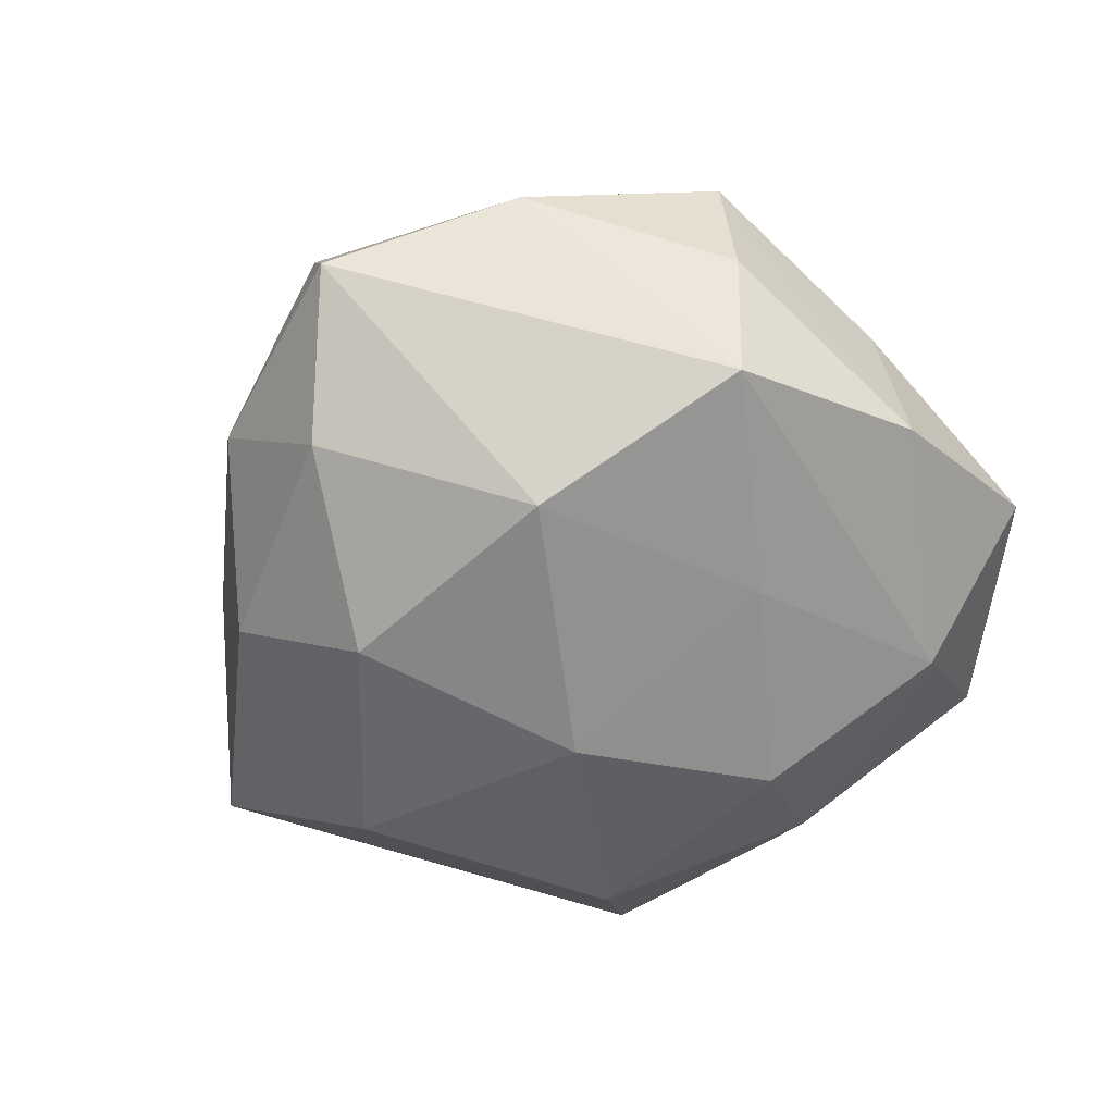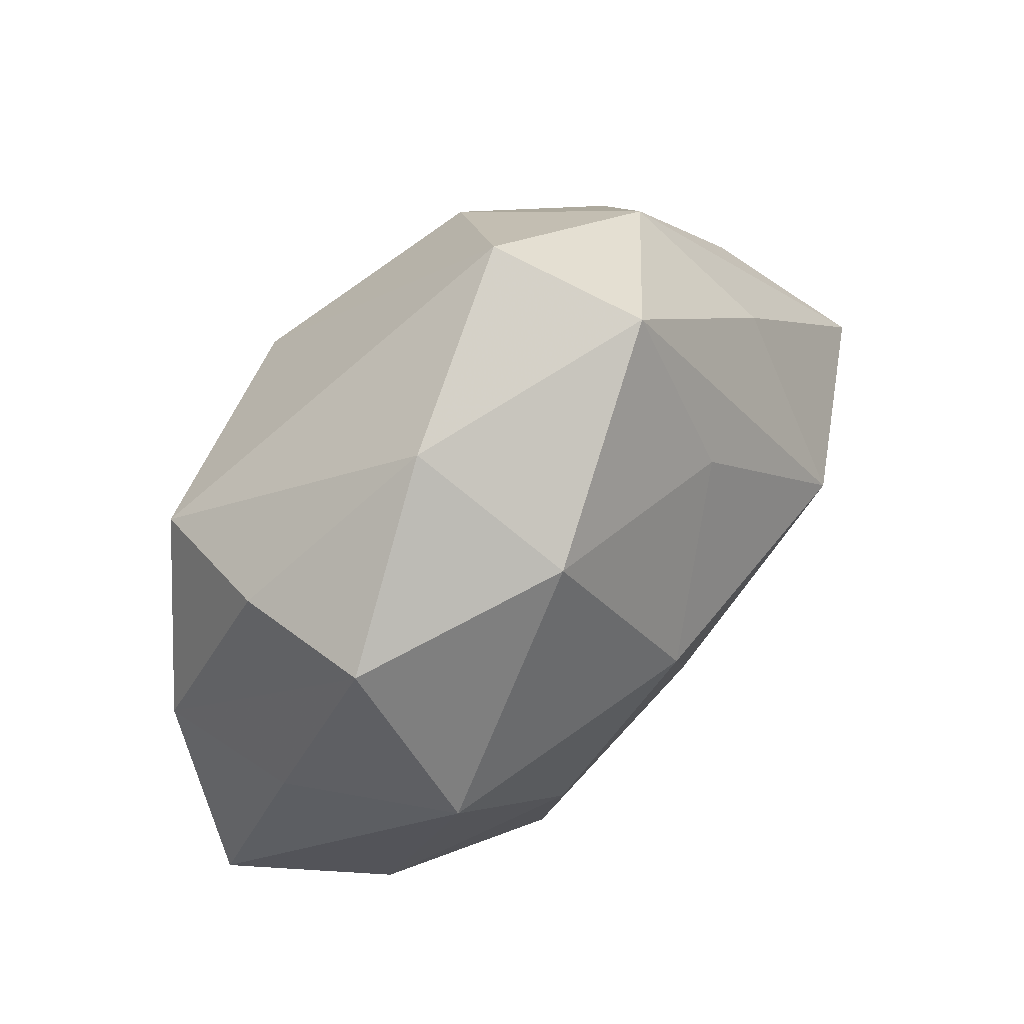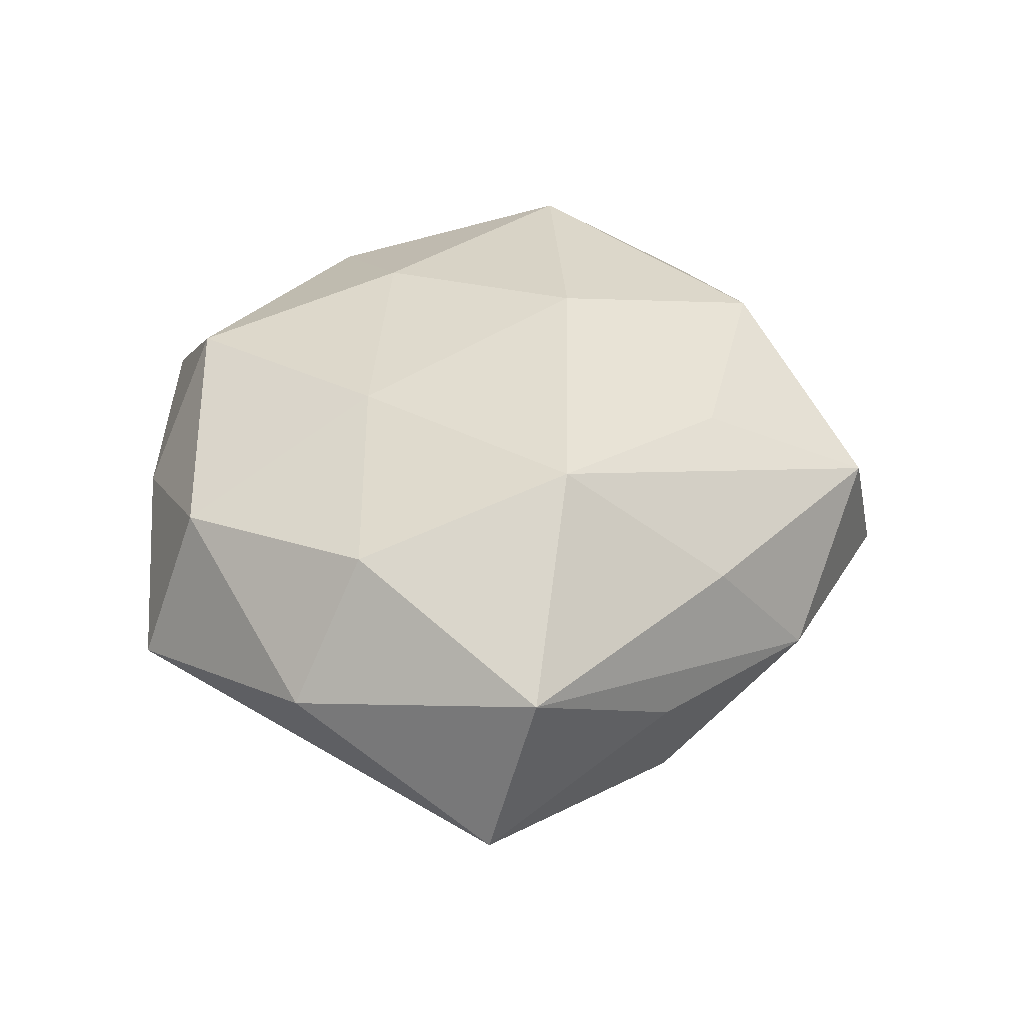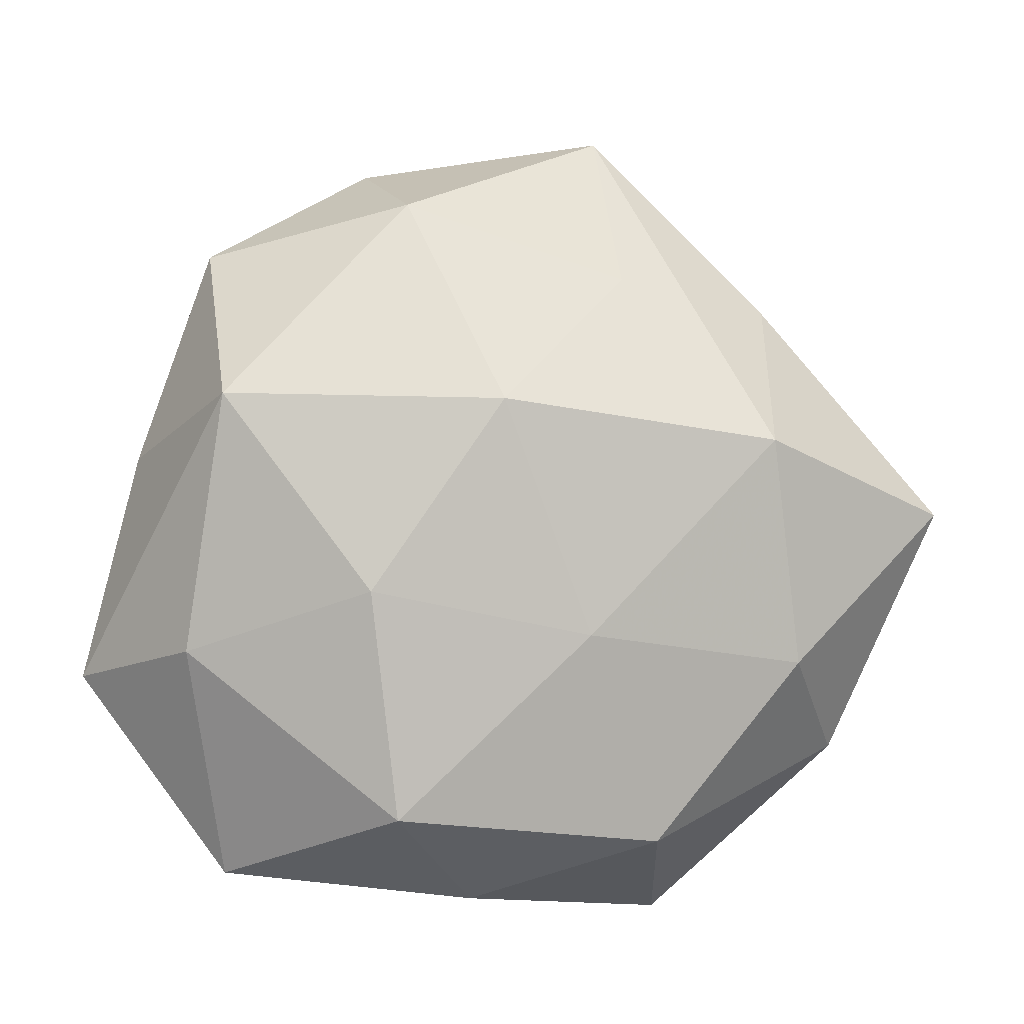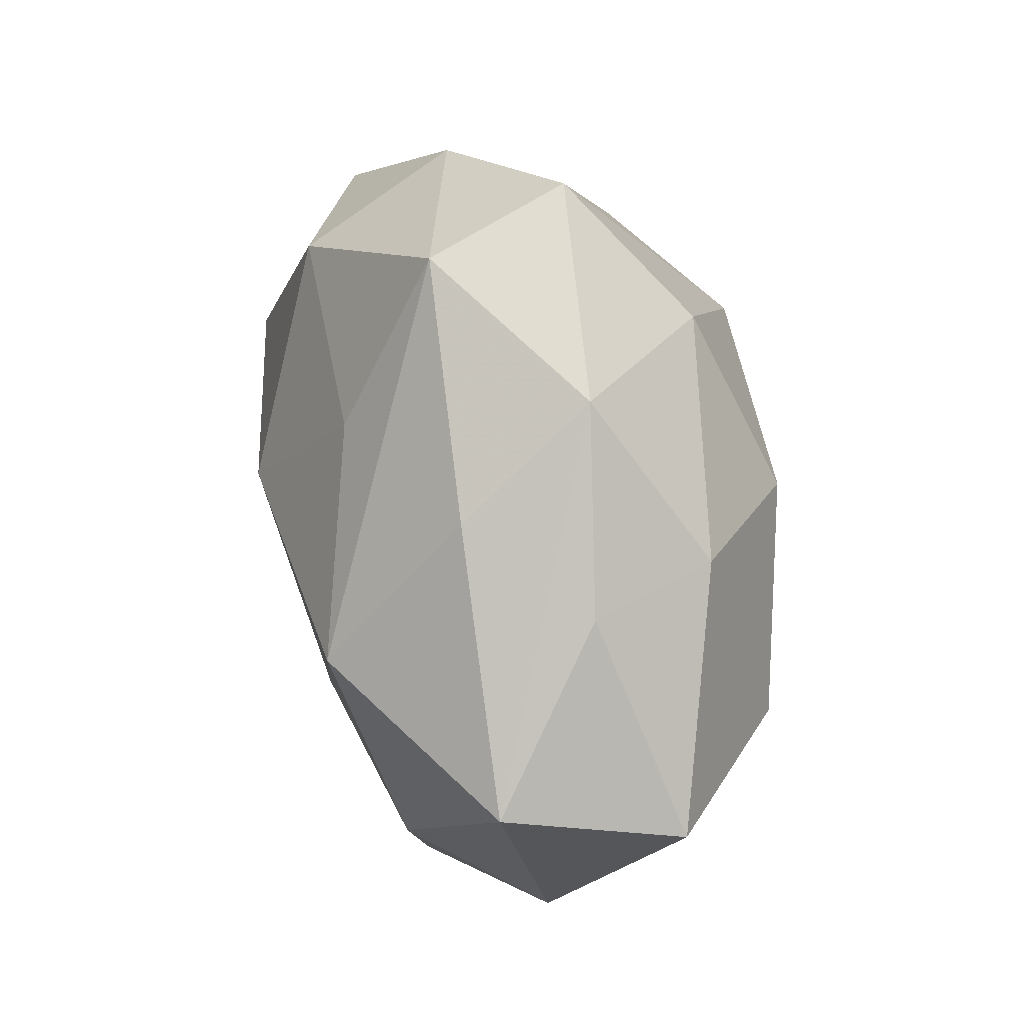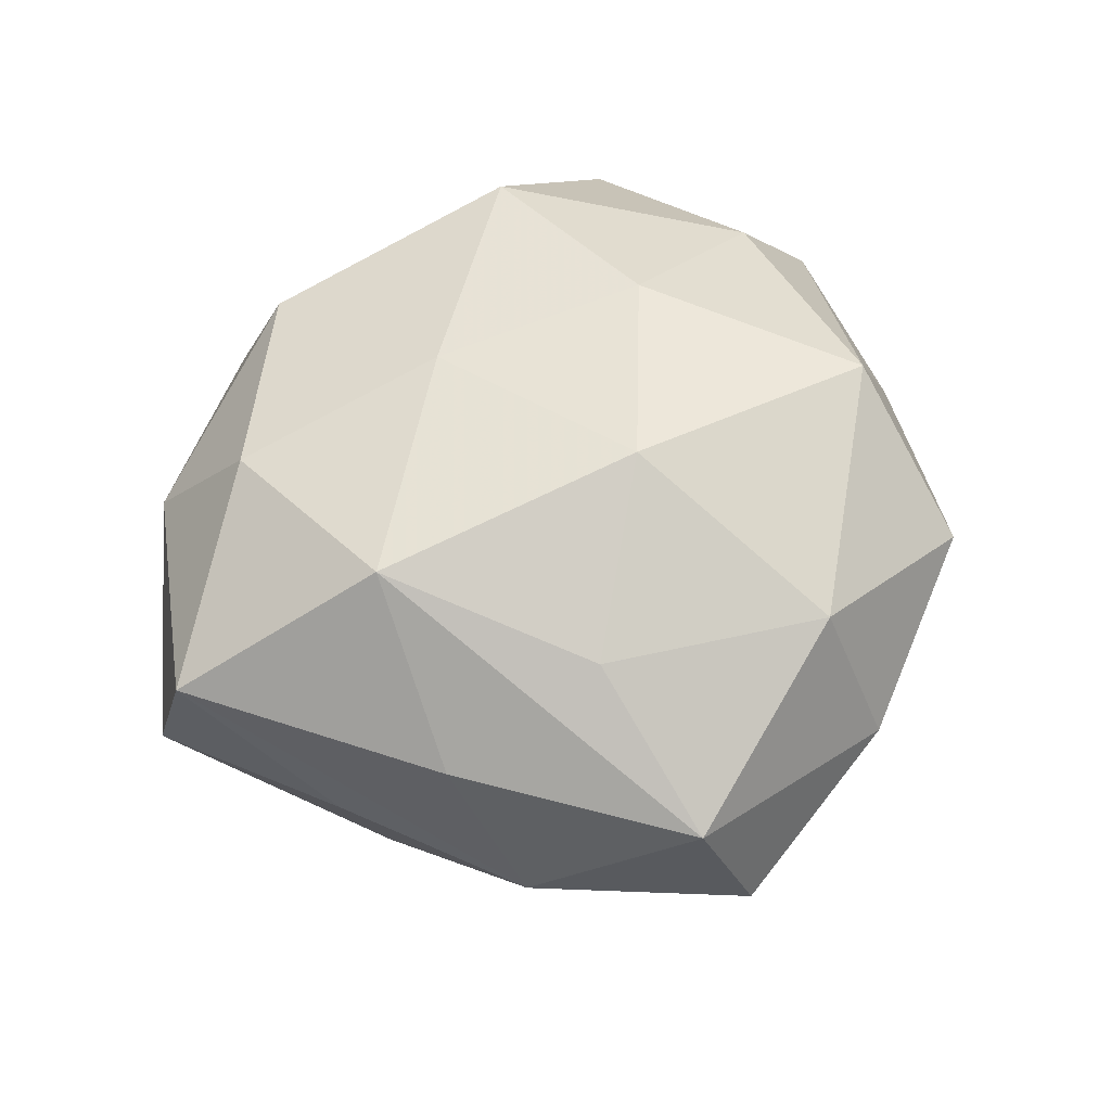
<metadata>
{"format":"obj","ext":"obj","renderer":"f3d","projection":"perspective","resolution":1024,"background":"white","views":[{"elev":-62.9,"azim":-149.8,"up":"+Z"},{"elev":60.4,"azim":-49.6,"up":"+Y"},{"elev":41.4,"azim":85.2,"up":"+Z"},{"elev":-10.0,"azim":-9.8,"up":"+Y"},{"elev":38.7,"azim":75.3,"up":"+Y"},{"elev":61.7,"azim":148.1,"up":"+Z"}]}
</metadata>
<code>
v -0.01382 -0.03448 0.0178
v -0.01758 -0.01101 0.02369
v 0.004283 0.04713 -0.00498
v 0.009137 0.04344 0.01058
v 0.03321 0.01753 -0.01314
v 0.01843 -0.04287 -0.003908
v 0.03732 -0.02492 0.005099
v 0.03163 -0.007002 -0.02166
v 0.02981 -0.01707 0.01925
v -0.006932 0.02037 -0.02789
v -0.03618 -0.01649 0.01347
v -0.03445 0.02809 0.009877
v -0.00398 -0.04227 0.00391
v 0.006001 -0.01504 0.02304
v -0.02065 -0.002672 -0.02206
v 0.02561 0.006137 0.0263
v 0.004204 -0.006485 -0.02853
v -0.01353 0.03245 0.01932
v -0.04162 0.006053 0.004323
v -0.03331 0.01001 0.02201
v 0.01015 0.02481 0.02045
v 0.01357 -0.02981 -0.0201
v -0.01068 -0.02369 -0.02255
v -0.03421 0.02533 -0.005491
v 0.02514 0.03429 -0.002085
v 0.0151 -0.03626 0.01382
v -0.03095 -0.03951 0.001637
v -0.004192 0.009166 0.02821
v -0.03079 0.02027 -0.0208
v -0.01636 0.04064 0.002691
v 0.03805 0.01661 0.0007417
v 0.01269 0.03389 -0.01704
v 0.04795 0.0008118 0.01327
v -0.04205 0.001672 -0.01245
v 0.02835 0.02382 0.01221
v -0.0315 -0.02387 -0.0145
v -0.008402 -0.03791 -0.01064
v 0.04998 -0.004462 -0.006103
v 0.0186 0.0142 -0.0258
v -0.04704 -0.01773 -0.001858
f 4 25 3
f 3 25 32
f 32 10 3
f 39 10 32
f 8 38 22
f 31 25 33
f 33 38 31
f 36 27 40
f 17 10 39
f 17 8 22
f 39 8 17
f 40 20 19
f 19 20 12
f 28 20 2
f 28 21 18
f 21 4 18
f 18 20 28
f 12 20 18
f 33 25 35
f 25 4 35
f 22 38 6
f 11 27 1
f 1 2 11
f 11 2 20
f 11 20 40
f 40 27 11
f 28 2 14
f 14 2 1
f 5 32 25
f 25 31 5
f 5 31 38
f 39 32 5
f 5 8 39
f 38 8 5
f 30 24 12
f 12 18 30
f 30 4 3
f 30 18 4
f 3 10 29
f 29 30 3
f 24 30 29
f 22 6 37
f 37 6 27
f 27 36 37
f 1 27 13
f 27 6 13
f 26 14 1
f 9 14 26
f 1 13 26
f 26 13 6
f 7 38 33
f 7 6 38
f 33 9 7
f 9 26 7
f 7 26 6
f 28 14 16
f 16 14 9
f 16 9 33
f 16 21 28
f 33 35 16
f 16 4 21
f 16 35 4
f 34 36 40
f 34 29 36
f 24 29 34
f 40 19 34
f 12 24 34
f 34 19 12
f 23 17 22
f 22 37 23
f 23 37 36
f 36 29 15
f 15 23 36
f 15 29 10
f 10 17 15
f 17 23 15

</code>
